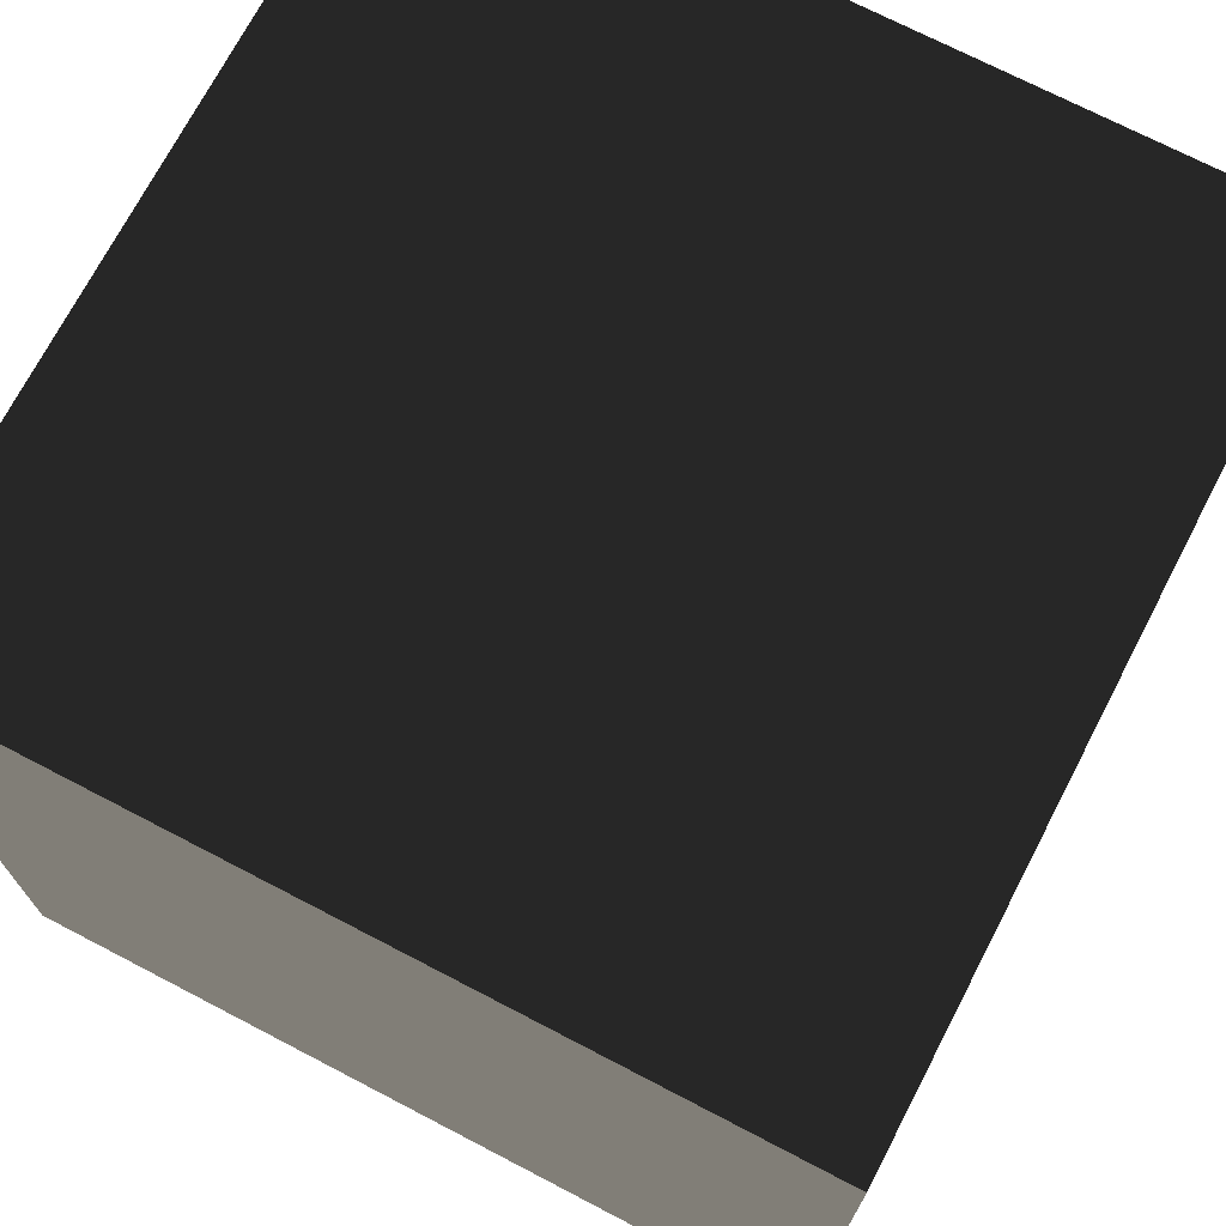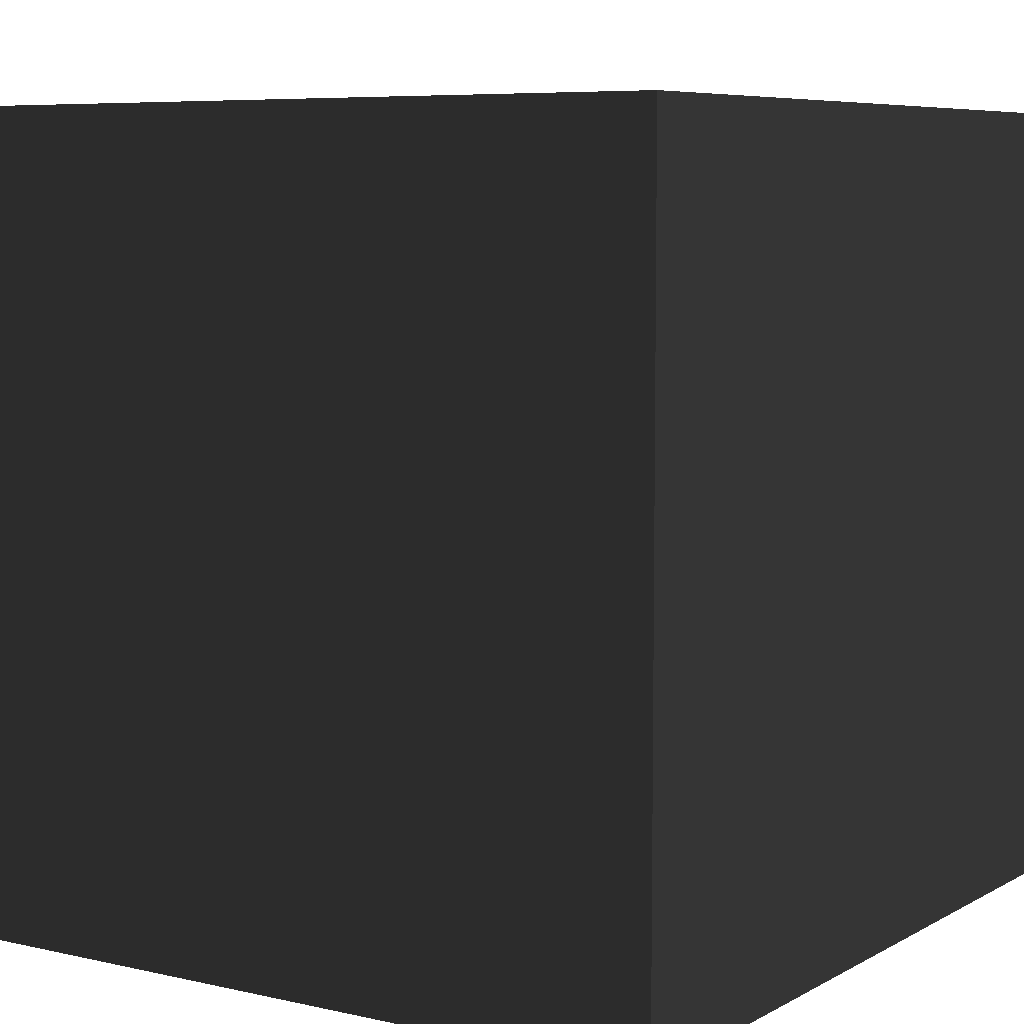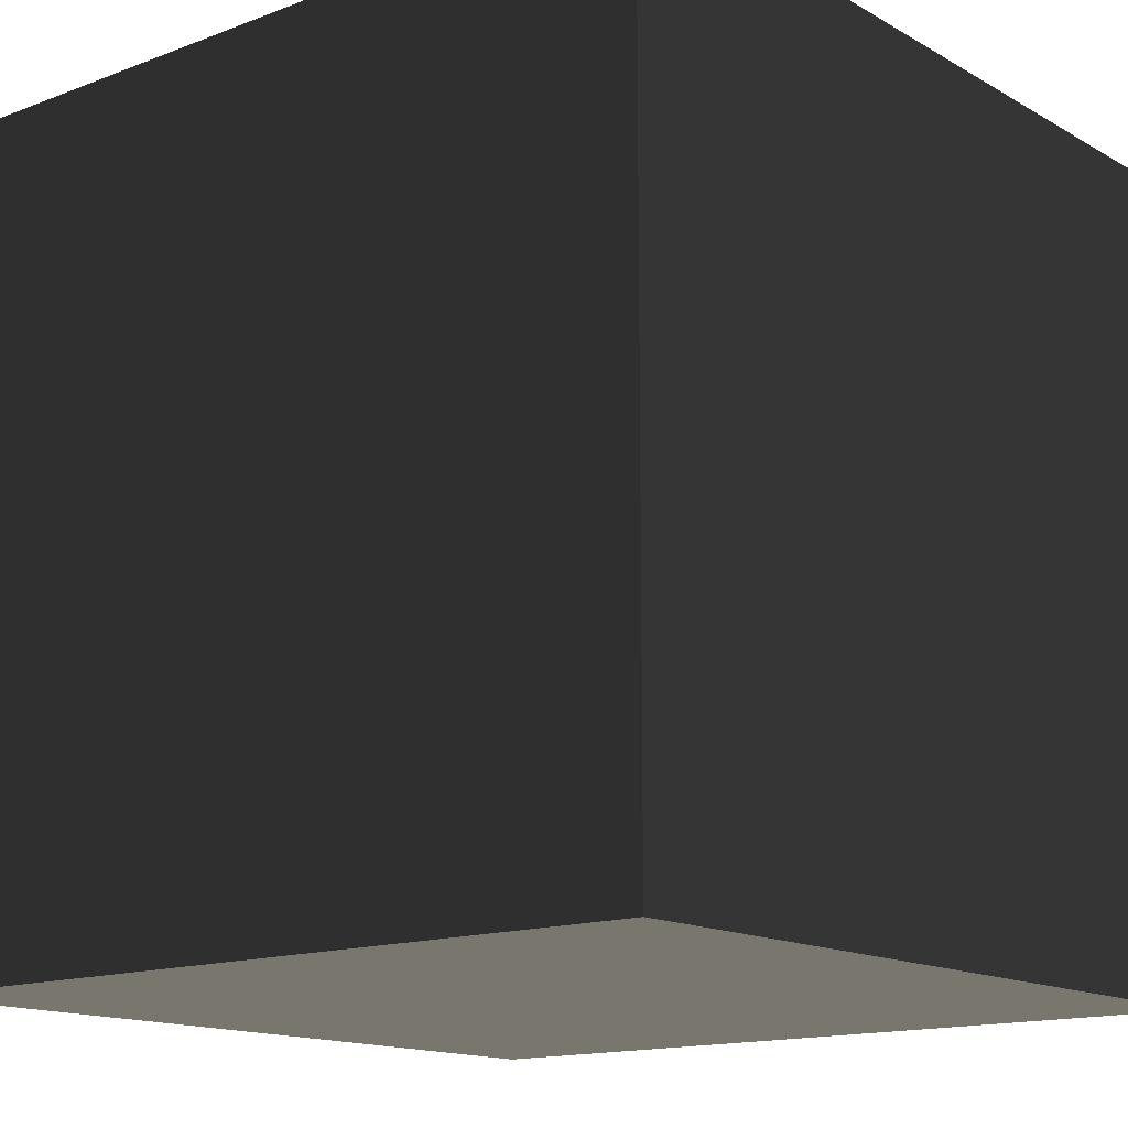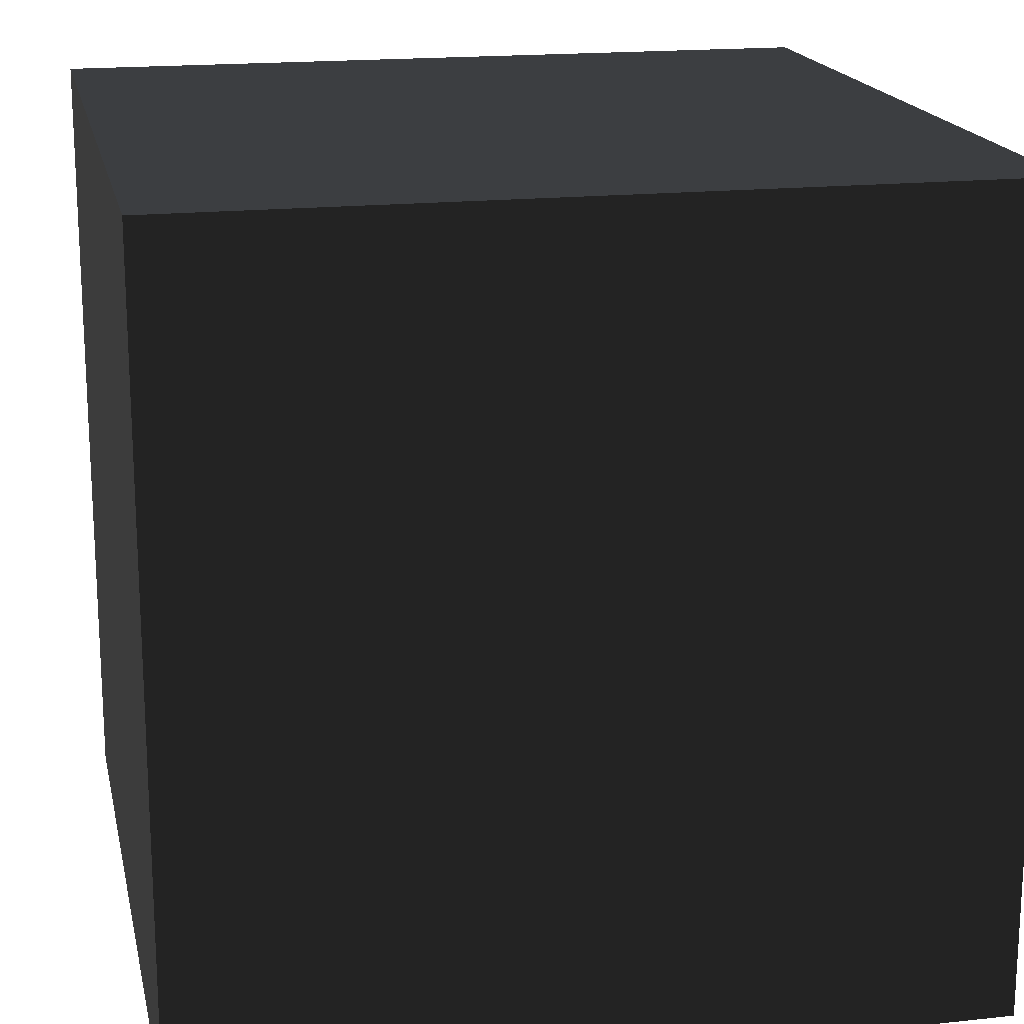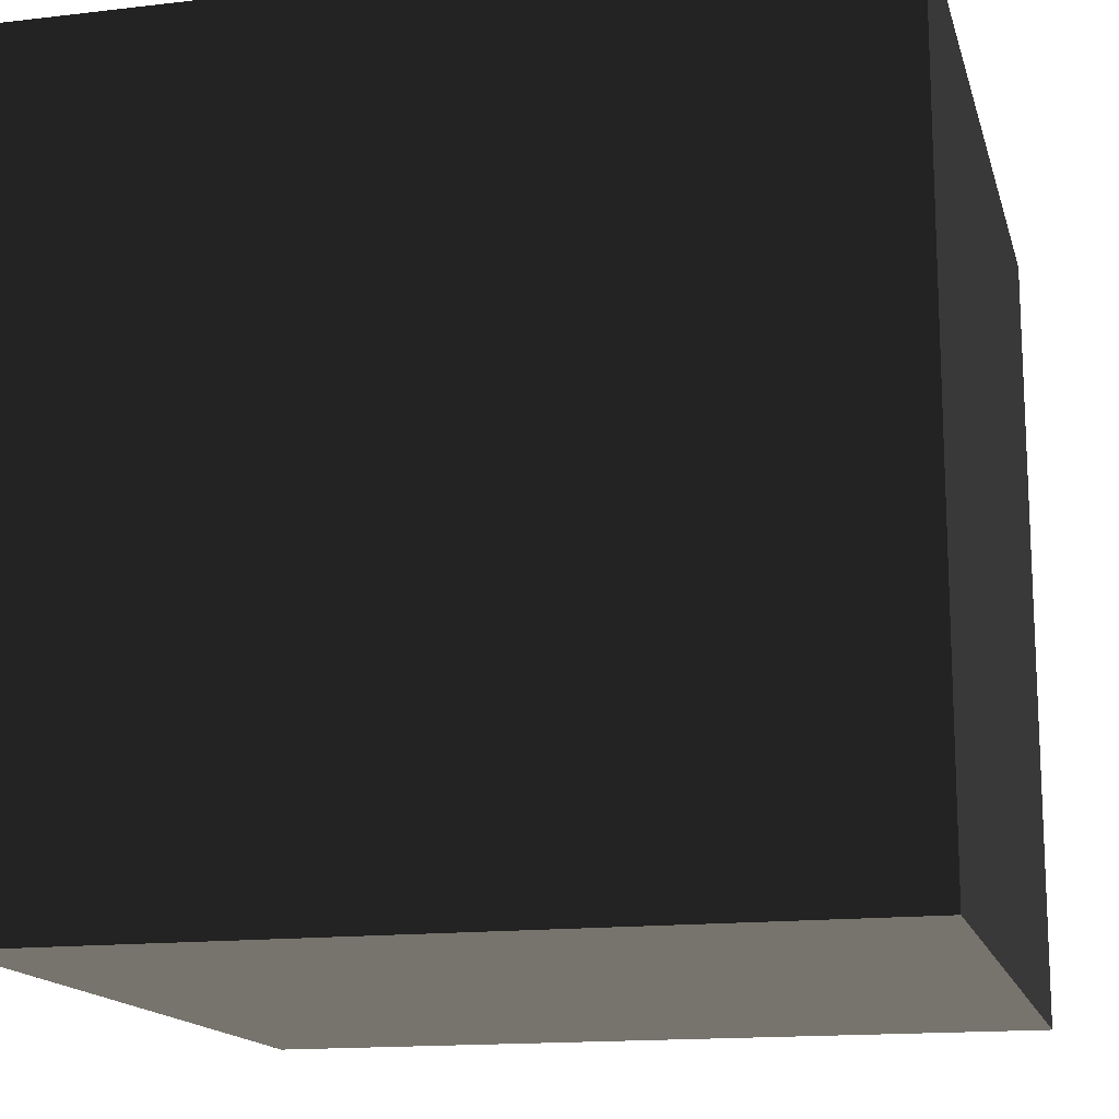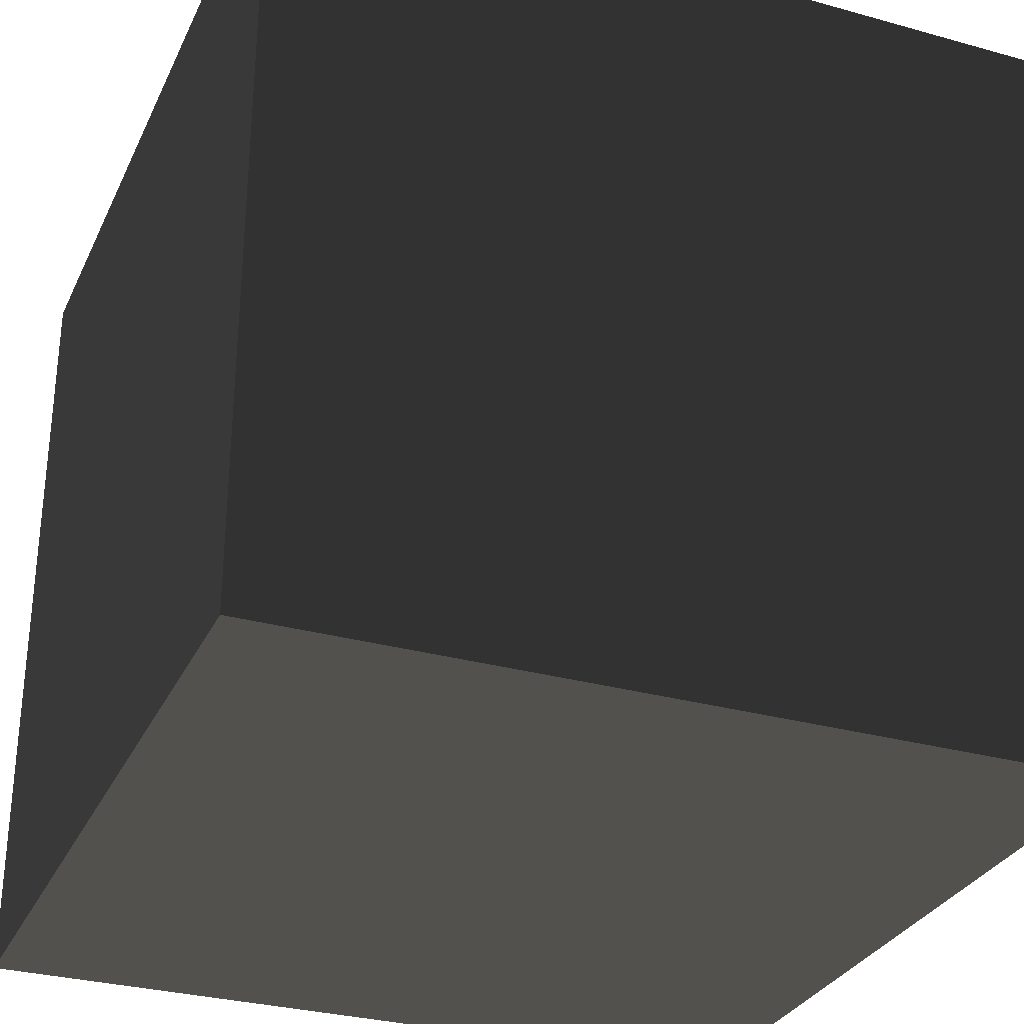
<metadata>
{"format":"obj","ext":"obj","renderer":"f3d","projection":"perspective","resolution":1024,"background":"white","views":[{"elev":71.9,"azim":117.5,"up":"+Z"},{"elev":6.9,"azim":-56.6,"up":"+Z"},{"elev":-14.6,"azim":-50.6,"up":"+Z"},{"elev":17.9,"azim":78.1,"up":"+Y"},{"elev":-15.3,"azim":14.0,"up":"+Y"},{"elev":-30.7,"azim":158.2,"up":"+Y"}]}
</metadata>
<code>
v -1 -1 -1
v  1 -1 -1
v  1  1 -1
v -1  1 -1
v -1 -1  1
v  1 -1  1
v  1  1  1
v -1  1  1
f 1 2 3
f 1 3 4
f 5 8 7
f 5 7 6
f 1 5 6
f 1 6 2
f 2 6 7
f 2 7 3
f 3 7 8
f 3 8 4
f 4 8 5
f 4 5 1

</code>
